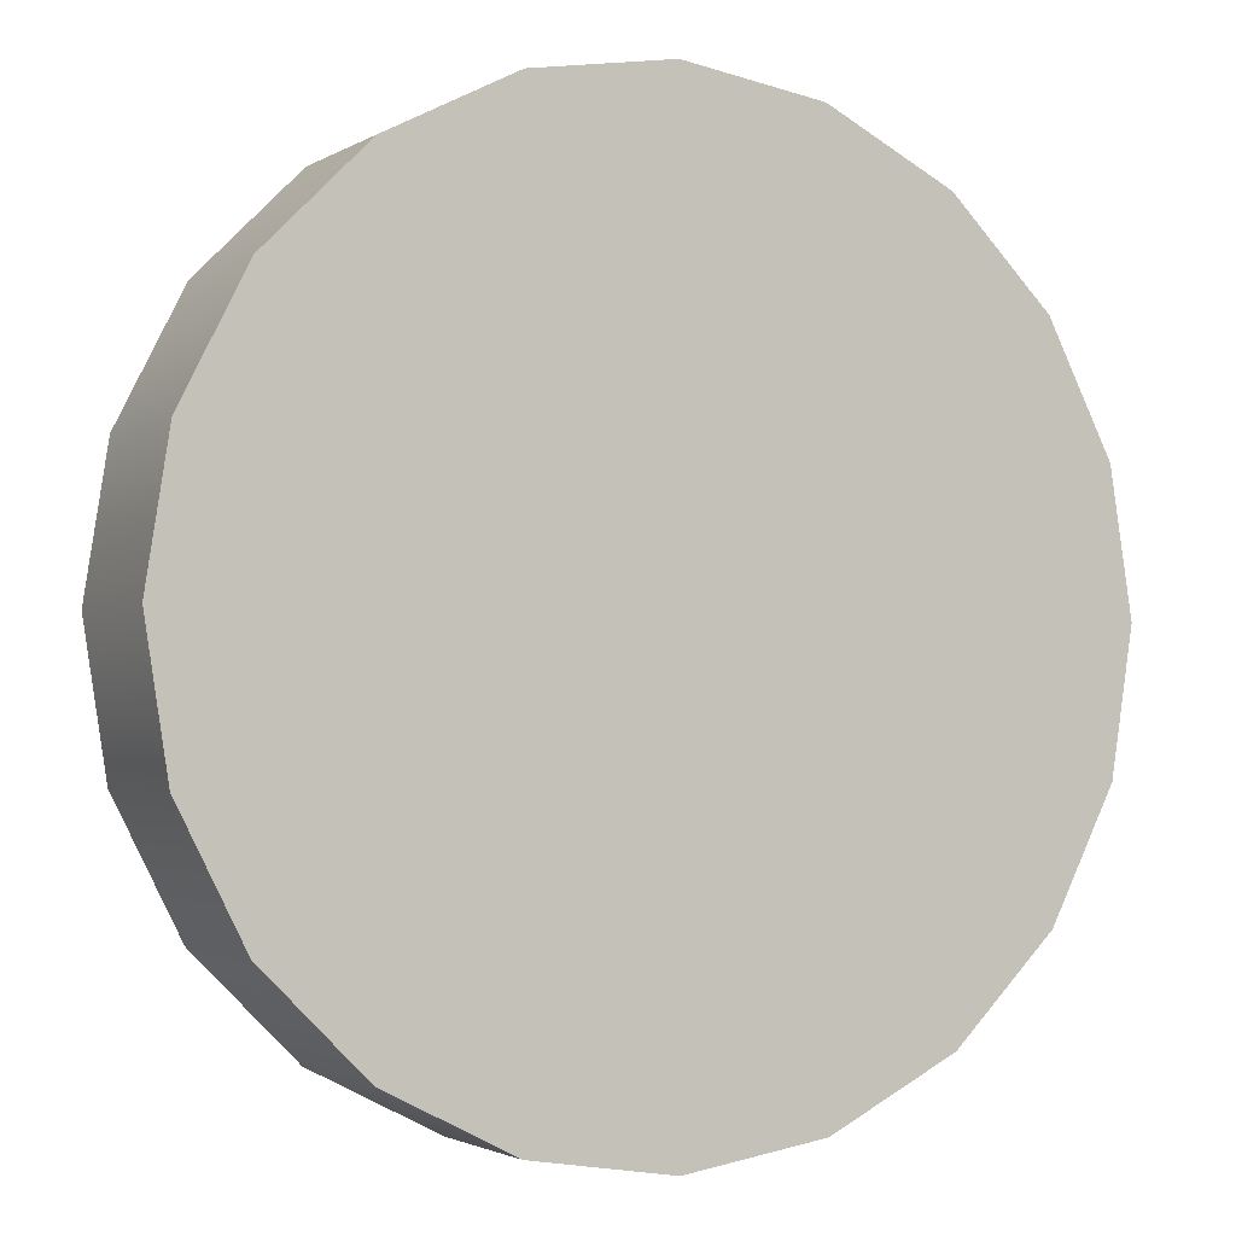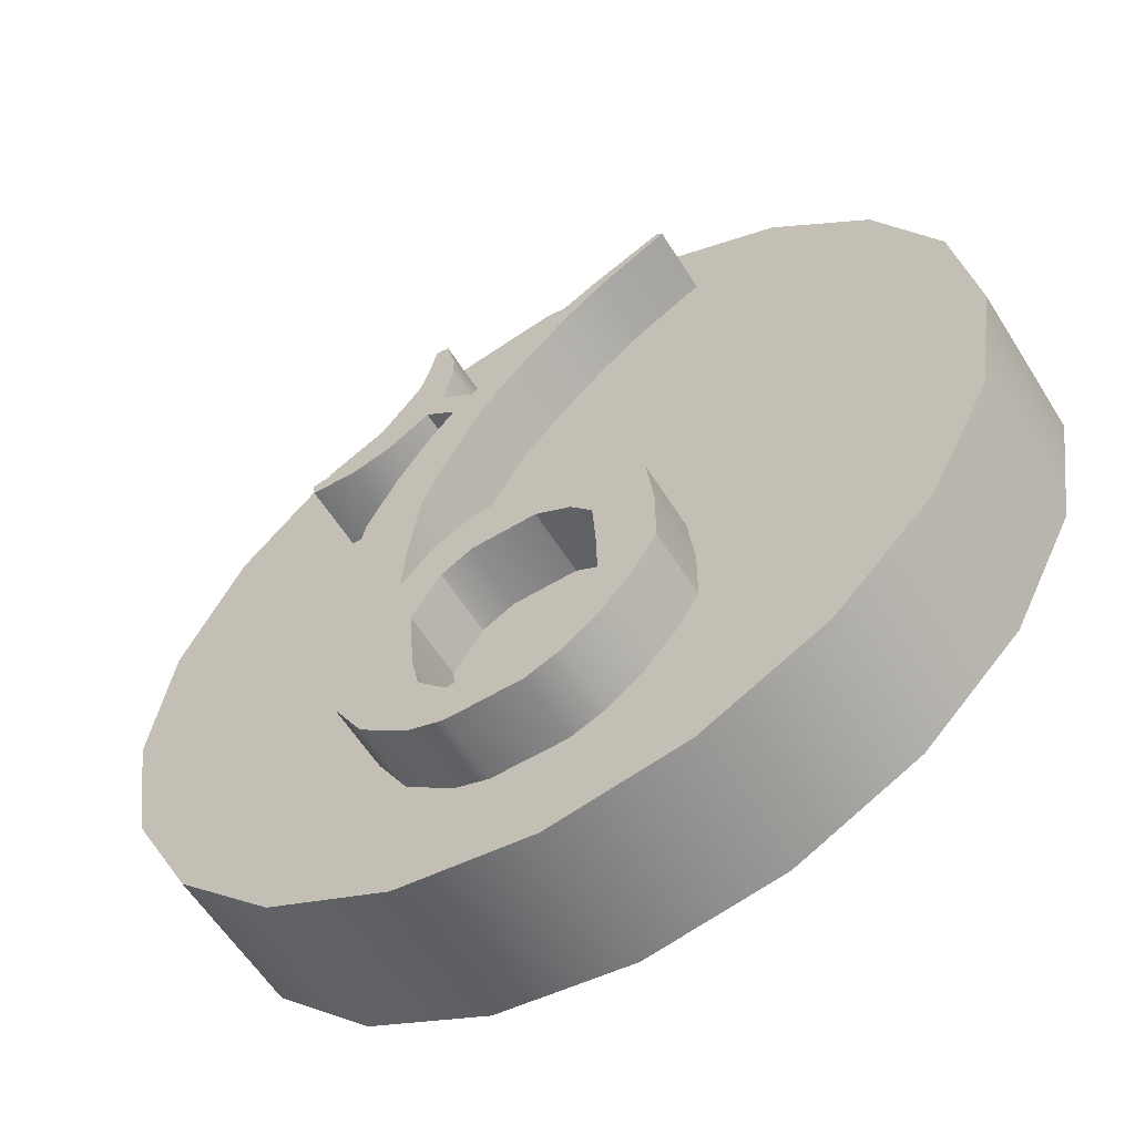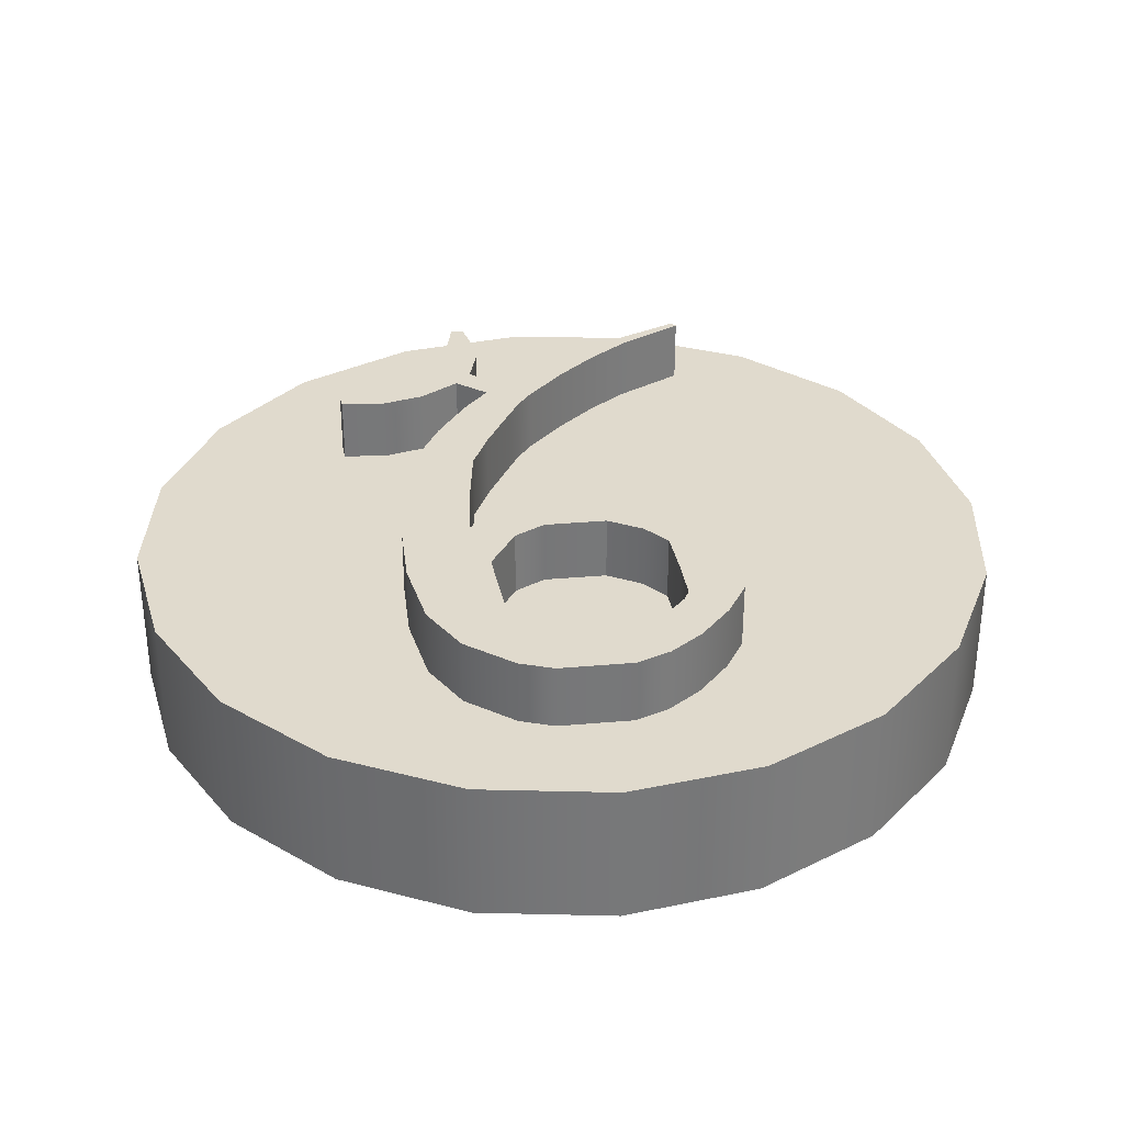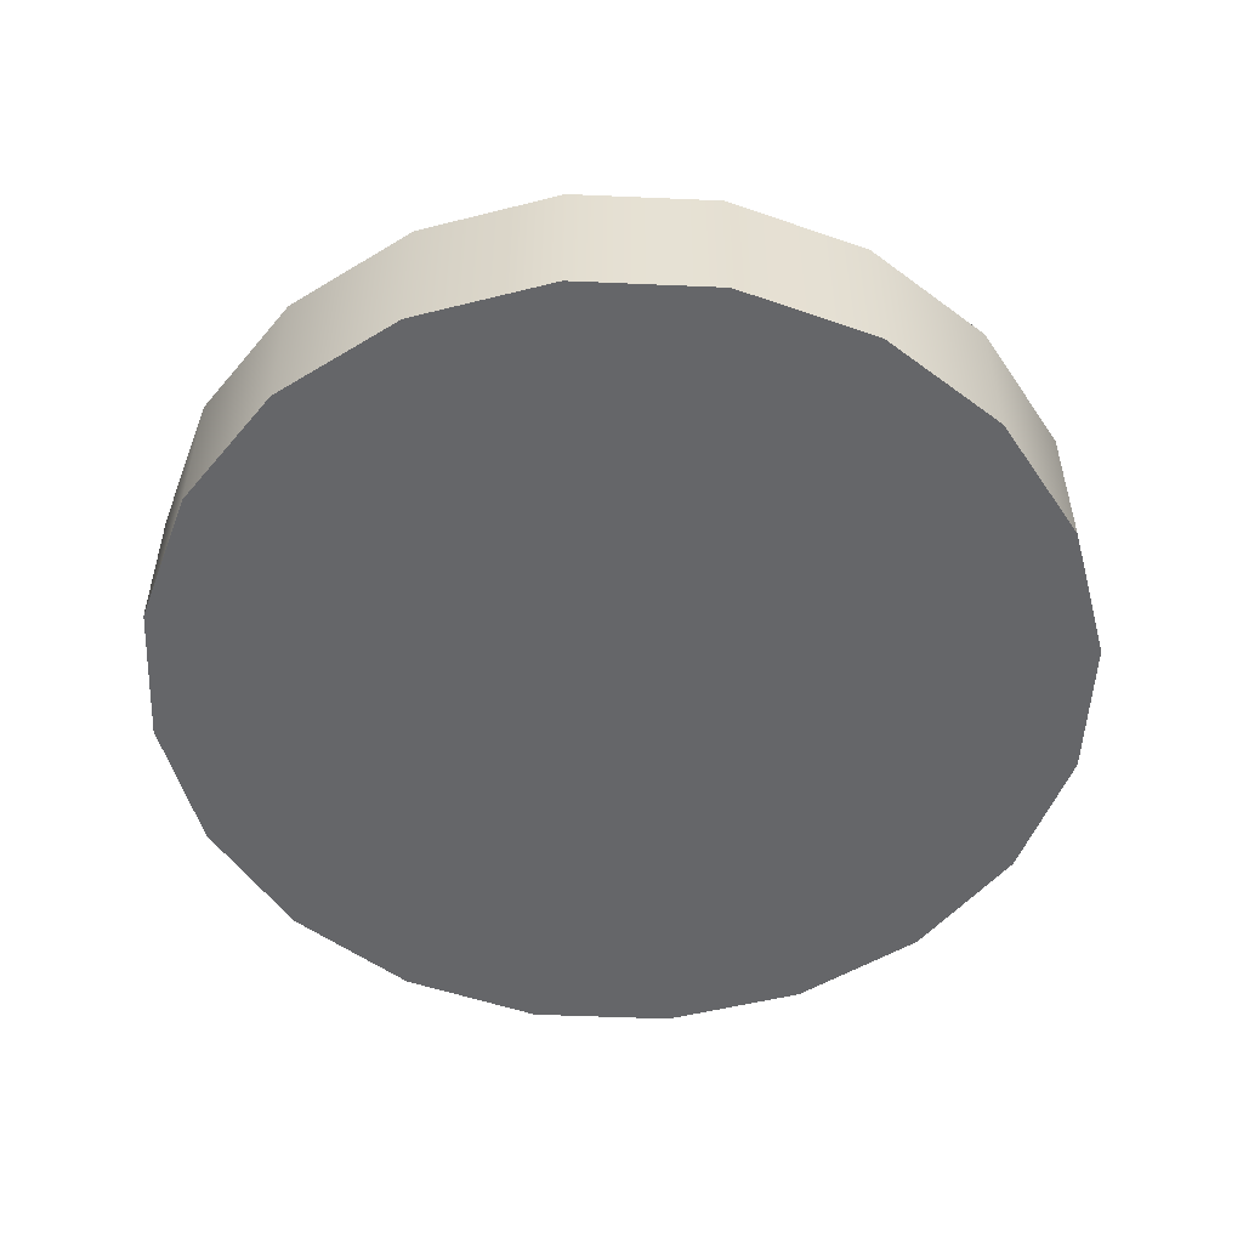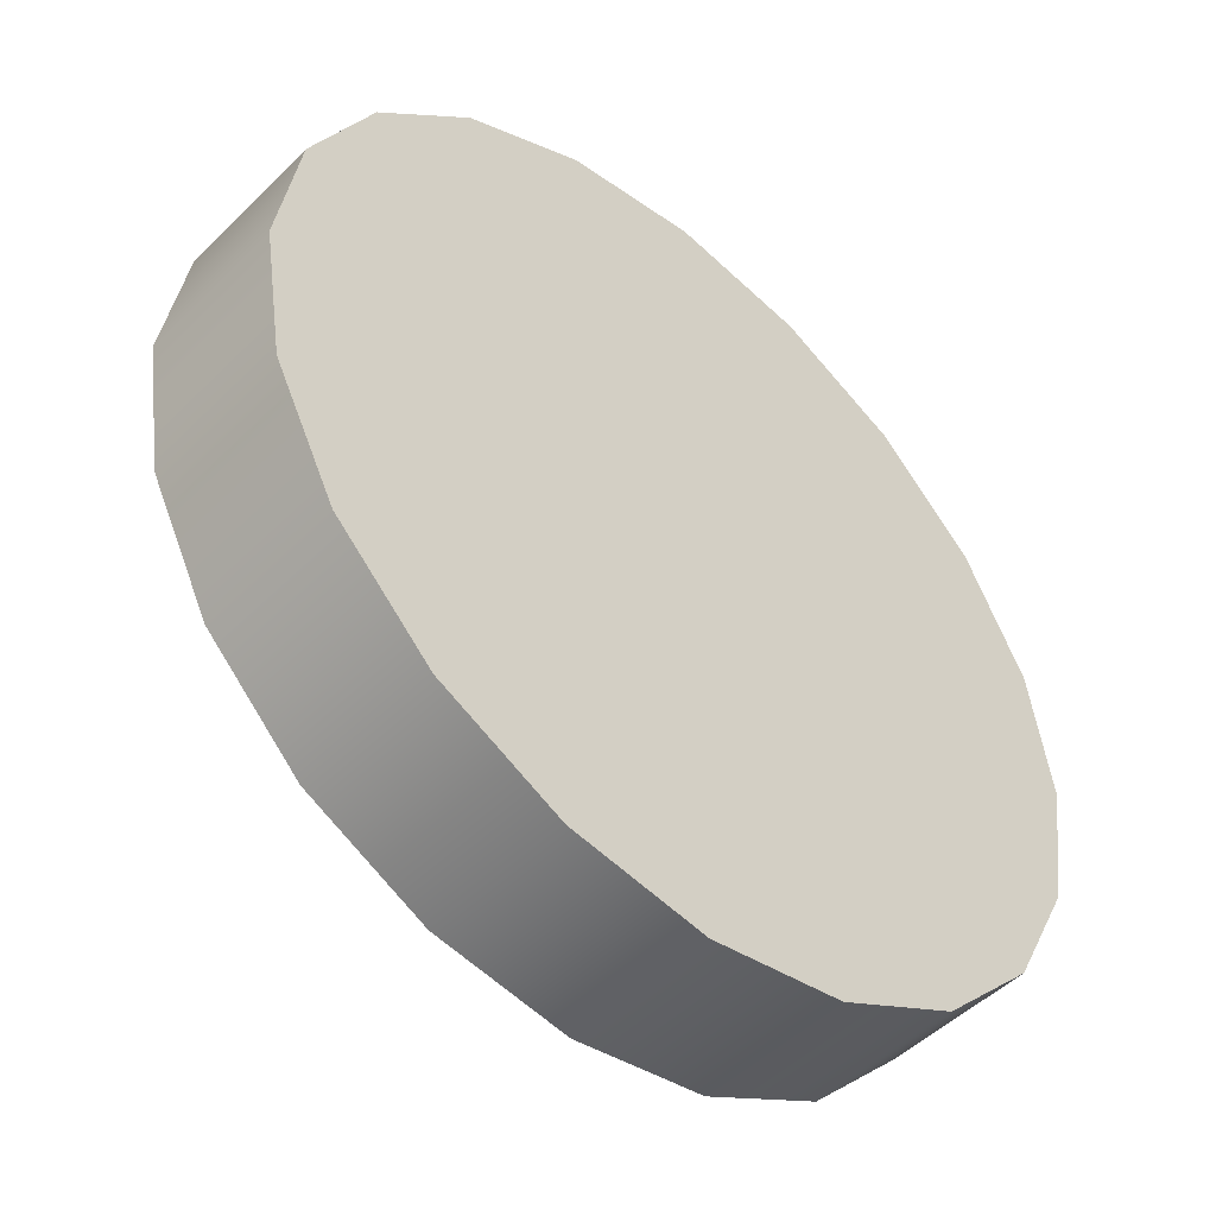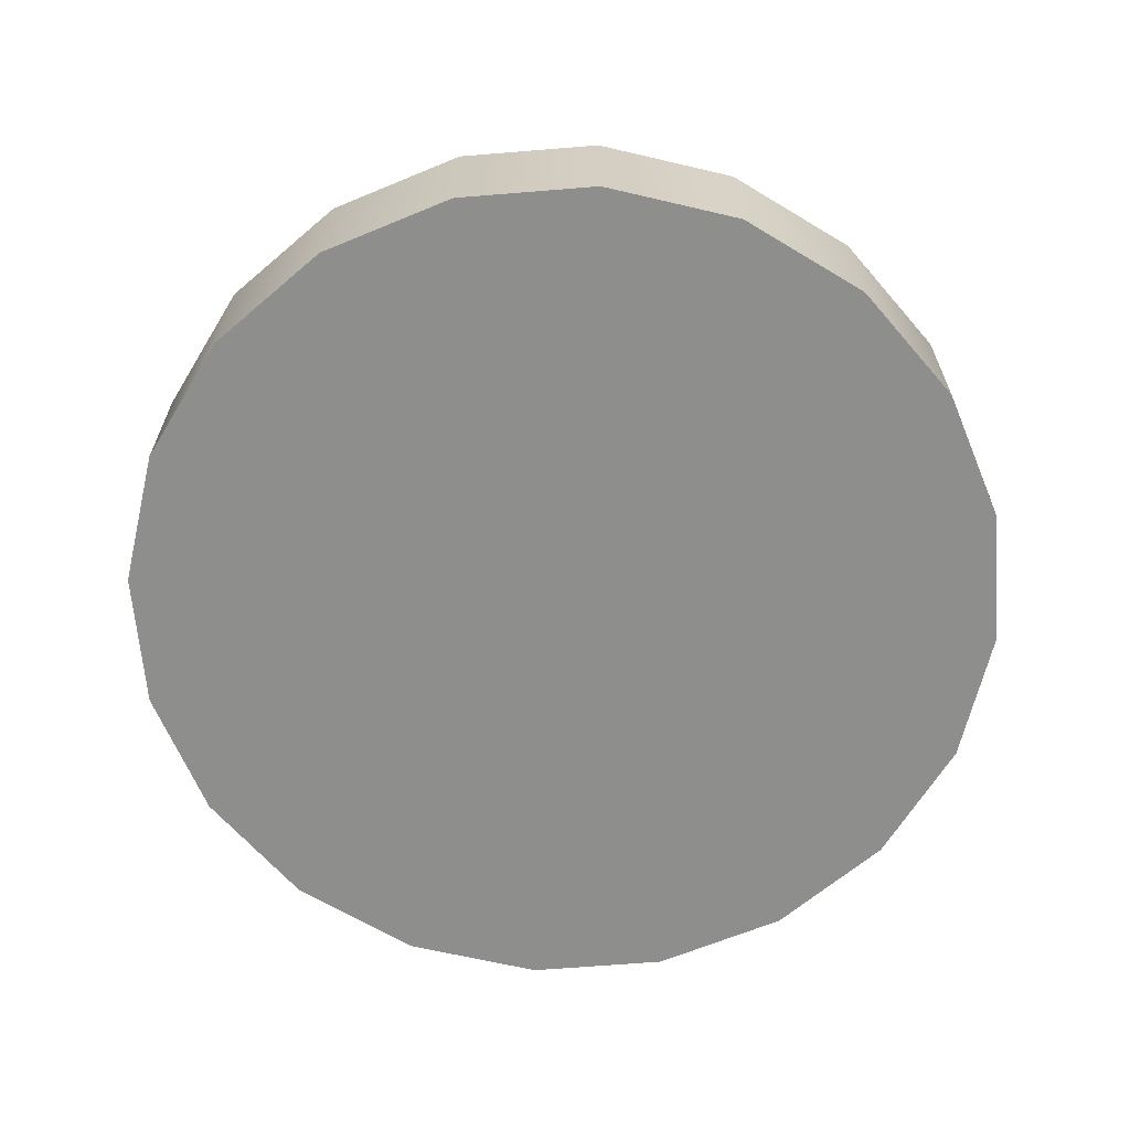
<metadata>
{"format":"obj","ext":"obj","renderer":"f3d","projection":"perspective","resolution":1024,"background":"white","views":[{"elev":-2.1,"azim":-27.4,"up":"+Z"},{"elev":-58.9,"azim":-148.1,"up":"+Z"},{"elev":33.1,"azim":172.9,"up":"+Y"},{"elev":-51.8,"azim":-173.7,"up":"+Y"},{"elev":-48.7,"azim":-42.5,"up":"+Z"},{"elev":-64.8,"azim":-112.3,"up":"+Y"}]}
</metadata>
<code>
g default
v 0.2944 0.117 -0.2468
v 0.4866 0.117 -0.2658
v 0.2944 0.393 -0.2468
v 0.4866 0.393 -0.2658
v 0.2513 0.393 -0.4304
v 0.4866 0.393 -0.4547
v 0.2513 0.117 -0.4304
v 0.4866 0.117 -0.4547
v 0.2814 0.117 -0.09522
v 0.4745 0.117 -0.09234
v 0.4745 0.393 -0.09234
v 0.2814 0.393 -0.09522
v 0.25 0.117 0.1216
v 0.4229 0.117 0.1542
v 0.4229 0.393 0.1542
v 0.25 0.393 0.1216
v 0.1964 0.117 0.2389
v 0.3381 0.117 0.3136
v 0.3381 0.393 0.3136
v 0.1964 0.393 0.2389
v 0.117 0.117 0.3834
v 0.2435 0.117 0.4501
v 0.2435 0.393 0.4501
v 0.117 0.393 0.3834
v 0.08039 0.117 0.4471
v 0.1705 0.117 0.5337
v 0.1705 0.393 0.5337
v 0.08039 0.393 0.4471
v 0.03778 0.117 0.5045
v 0.1149 0.117 0.5786
v 0.1149 0.393 0.5786
v 0.03778 0.393 0.5045
v -0.07404 0.117 0.6218
v -0.01565 0.117 0.6779
v -0.01565 0.393 0.6779
v -0.07404 0.393 0.6218
v -0.1876 0.117 0.7237
v -0.1431 0.117 0.7664
v -0.1431 0.393 0.7664
v -0.1876 0.393 0.7237
v -0.2998 0.117 0.8065
v -0.2709 0.117 0.8343
v -0.2709 0.393 0.8343
v -0.2998 0.393 0.8065
v -0.4896 0.117 0.9095
v -0.4742 0.117 0.9243
v -0.4742 0.393 0.9243
v -0.4896 0.393 0.9095
v 0.2584 0.117 0.6049
v 0.2584 0.393 0.6049
v 0.2118 0.393 0.6591
v 0.2118 0.117 0.6591
v 0.368 0.117 0.6989
v 0.368 0.393 0.6989
v 0.3214 0.393 0.7532
v 0.3214 0.117 0.7532
v 0.1818 0.117 0.7672
v 0.1818 0.393 0.7672
v 0.29 0.117 0.7944
v 0.29 0.393 0.7944
v 0.1829 0.117 0.8453
v 0.1829 0.393 0.8453
v 0.2653 0.117 0.866
v 0.2653 0.393 0.866
v 0.2069 0.117 0.9494
v 0.2069 0.393 0.9494
v 0.2448 0.117 0.9589
v 0.2448 0.393 0.9589
v 0.3728 0.117 0.5332
v 0.3728 0.393 0.5332
v 0.4195 0.393 0.6357
v 0.4195 0.117 0.6357
v 0.4903 0.117 0.5037
v 0.4903 0.393 0.5037
v 0.4992 0.393 0.5755
v 0.4992 0.117 0.5755
v 0.6203 0.117 0.5137
v 0.6203 0.393 0.5137
v 0.6251 0.393 0.5517
v 0.6251 0.117 0.5517
v 0.2357 0.393 -0.6327
v 0.4489 0.393 -0.6664
v 0.4489 0.117 -0.6664
v 0.2357 0.117 -0.6327
v 0.2143 0.393 -0.7369
v 0.3666 0.393 -0.8112
v 0.3666 0.117 -0.8112
v 0.2143 0.117 -0.7369
v 0.1603 0.393 -0.7971
v 0.2314 0.393 -0.9174
v 0.2314 0.117 -0.9174
v 0.1603 0.117 -0.7971
v 0.1335 0.393 -0.8227
v 0.1348 0.393 -0.9521
v 0.1348 0.117 -0.9521
v 0.1335 0.117 -0.8227
v -0.0393 0.393 -0.8234
v -0.07556 0.393 -0.9529
v -0.07556 0.117 -0.9529
v -0.0393 0.117 -0.8234
v -0.1127 0.393 -0.7999
v -0.1732 0.393 -0.9143
v -0.1732 0.117 -0.9143
v -0.1127 0.117 -0.7999
v -0.1848 0.393 -0.7453
v -0.2699 0.393 -0.8428
v -0.2699 0.117 -0.8428
v -0.1848 0.117 -0.7453
v -0.249 0.393 -0.6759
v -0.3599 0.393 -0.7426
v -0.3599 0.117 -0.7426
v -0.249 0.117 -0.6759
v -0.2659 0.393 -0.6428
v -0.4212 0.393 -0.642
v -0.4212 0.117 -0.642
v -0.2659 0.117 -0.6428
v -0.2544 0.393 -0.3836
v -0.4026 0.393 -0.315
v -0.4026 0.117 -0.315
v -0.2544 0.117 -0.3836
v -0.1952 0.393 -0.3132
v -0.3169 0.393 -0.1982
v -0.3169 0.117 -0.1982
v -0.1952 0.117 -0.3132
v -0.09652 0.393 -0.2573
v -0.1505 0.393 -0.09741
v -0.1505 0.117 -0.09741
v -0.09652 0.117 -0.2573
v 0.08309 0.393 -0.2567
v 0.08268 0.393 -0.09681
v 0.08268 0.117 -0.09681
v 0.08309 0.117 -0.2567
v 0.1711 0.393 -0.3042
v 0.2017 0.393 -0.1523
v 0.2017 0.117 -0.1523
v 0.1711 0.117 -0.3042
v -0.263 0.393 -0.5182
v -0.263 0.117 -0.5182
v -0.4225 0.117 -0.483
v -0.4225 0.393 -0.483
g Q_Symbol Q_Symbol
f 45 46 47 48
f 3 4 6 5
f 7 8 2 1
f 2 8 6 4
f 1 2 10 9
f 2 4 11 10
f 4 3 12 11
f 3 1 9 12
f 9 10 14 13
f 10 11 15 14
f 11 12 16 15
f 12 9 13 16
f 13 14 18 17
f 14 15 19 18
f 15 16 20 19
f 16 13 17 20
f 17 18 22 21
f 18 19 23 22
f 19 20 24 23
f 20 17 21 24
f 21 22 26 25
f 22 23 27 26
f 23 24 28 27
f 24 21 25 28
f 25 26 30 29
f 53 54 55 56
f 27 28 32 31
f 28 25 29 32
f 29 30 34 33
f 30 31 35 34
f 31 32 36 35
f 32 29 33 36
f 33 34 38 37
f 34 35 39 38
f 35 36 40 39
f 36 33 37 40
f 37 38 42 41
f 38 39 43 42
f 39 40 44 43
f 40 37 41 44
f 41 42 46 45
f 42 43 47 46
f 43 44 48 47
f 44 41 45 48
f 26 27 50 49
f 27 31 51 50
f 31 30 52 51
f 30 26 49 52
f 77 78 79 80
f 50 51 55 54
f 66 65 67 68
f 52 49 53 56
f 51 52 57 58
f 52 56 59 57
f 56 55 60 59
f 55 51 58 60
f 58 57 61 62
f 57 59 63 61
f 59 60 64 63
f 60 58 62 64
f 62 61 65 66
f 61 63 67 65
f 63 64 68 67
f 64 62 66 68
f 49 50 70 69
f 50 54 71 70
f 54 53 72 71
f 53 49 69 72
f 69 70 74 73
f 70 71 75 74
f 71 72 76 75
f 72 69 73 76
f 73 74 78 77
f 74 75 79 78
f 75 76 80 79
f 76 73 77 80
f 5 6 82 81
f 6 8 83 82
f 8 7 84 83
f 7 5 81 84
f 81 82 86 85
f 82 83 87 86
f 83 84 88 87
f 84 81 85 88
f 85 86 90 89
f 86 87 91 90
f 87 88 92 91
f 88 85 89 92
f 89 90 94 93
f 90 91 95 94
f 91 92 96 95
f 92 89 93 96
f 93 94 98 97
f 94 95 99 98
f 95 96 100 99
f 96 93 97 100
f 97 98 102 101
f 98 99 103 102
f 99 100 104 103
f 100 97 101 104
f 101 102 106 105
f 102 103 107 106
f 103 104 108 107
f 104 101 105 108
f 105 106 110 109
f 106 107 111 110
f 107 108 112 111
f 108 105 109 112
f 109 110 114 113
f 110 111 115 114
f 111 112 116 115
f 112 109 113 116
f 113 114 140 137
f 114 115 139 140
f 115 116 138 139
f 116 113 137 138
f 117 118 122 121
f 118 119 123 122
f 119 120 124 123
f 120 117 121 124
f 121 122 126 125
f 122 123 127 126
f 123 124 128 127
f 124 121 125 128
f 125 126 130 129
f 126 127 131 130
f 127 128 132 131
f 128 125 129 132
f 129 130 134 133
f 130 131 135 134
f 131 132 136 135
f 132 129 133 136
f 133 134 3 5
f 134 135 1 3
f 135 136 7 1
f 136 133 5 7
f 138 137 117 120
f 139 138 120 119
f 140 139 119 118
f 137 140 118 117
g default
v 1.189 -0.2067 -0.3846
v 1.011 -0.2067 -0.7331
v 0.7346 -0.2067 -1.01
v 0.3861 -0.2067 -1.187
v -0.000135 -0.2067 -1.248
v -0.3864 -0.2067 -1.187
v -0.7349 -0.2067 -1.01
v -1.011 -0.2067 -0.7331
v -1.189 -0.2067 -0.3846
v -1.25 -0.2067 0.001632
v -1.189 -0.2067 0.3879
v -1.011 -0.2067 0.7364
v -0.7349 -0.2067 1.013
v -0.3864 -0.2067 1.19
v -0.000135 -0.2067 1.252
v 0.3861 -0.2067 1.19
v 0.7346 -0.2067 1.013
v 1.011 -0.2067 0.7364
v 1.189 -0.2067 0.3879
v 1.25 -0.2067 0.001632
v 1.189 0.2067 -0.3846
v 1.011 0.2067 -0.7331
v 0.7346 0.2067 -1.01
v 0.3861 0.2067 -1.187
v -0.000135 0.2067 -1.248
v -0.3864 0.2067 -1.187
v -0.7349 0.2067 -1.01
v -1.011 0.2067 -0.7331
v -1.189 0.2067 -0.3846
v -1.25 0.2067 0.001632
v -1.189 0.2067 0.3879
v -1.011 0.2067 0.7364
v -0.7349 0.2067 1.013
v -0.3864 0.2067 1.19
v -0.000135 0.2067 1.252
v 0.3861 0.2067 1.19
v 0.7346 0.2067 1.013
v 1.011 0.2067 0.7364
v 1.189 0.2067 0.3879
v 1.25 0.2067 0.001632
v -0.000135 -0.2067 0.001632
v -0.000135 0.2067 0.001632
g Q_Symbol ExampleToken5
f 141 142 162 161
f 142 143 163 162
f 143 144 164 163
f 144 145 165 164
f 145 146 166 165
f 146 147 167 166
f 147 148 168 167
f 148 149 169 168
f 149 150 170 169
f 150 151 171 170
f 151 152 172 171
f 152 153 173 172
f 153 154 174 173
f 154 155 175 174
f 155 156 176 175
f 156 157 177 176
f 157 158 178 177
f 158 159 179 178
f 159 160 180 179
f 160 141 161 180
f 142 141 181
f 143 142 181
f 144 143 181
f 145 144 181
f 146 145 181
f 147 146 181
f 148 147 181
f 149 148 181
f 150 149 181
f 151 150 181
f 152 151 181
f 153 152 181
f 154 153 181
f 155 154 181
f 156 155 181
f 157 156 181
f 158 157 181
f 159 158 181
f 160 159 181
f 141 160 181
f 161 162 182
f 162 163 182
f 163 164 182
f 164 165 182
f 165 166 182
f 166 167 182
f 167 168 182
f 168 169 182
f 169 170 182
f 170 171 182
f 171 172 182
f 172 173 182
f 173 174 182
f 174 175 182
f 175 176 182
f 176 177 182
f 177 178 182
f 178 179 182
f 179 180 182
f 180 161 182

</code>
